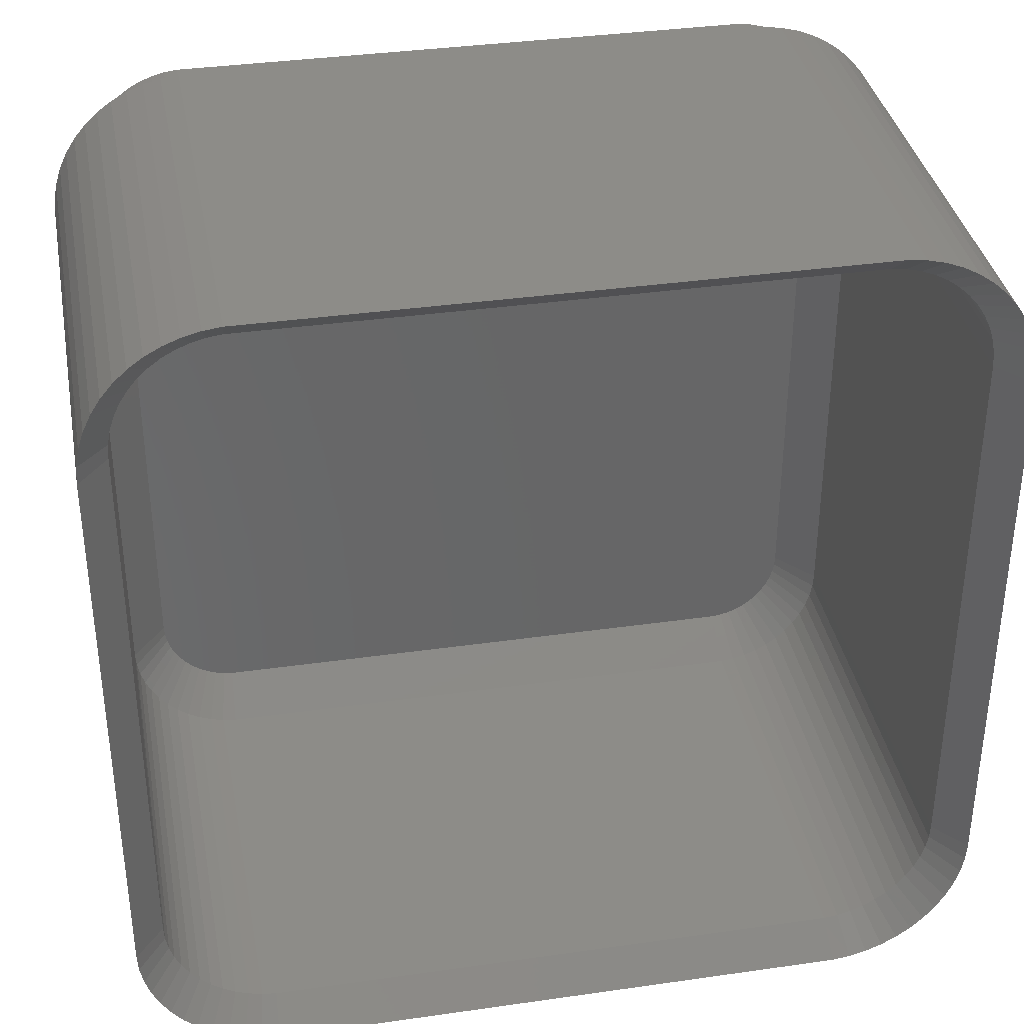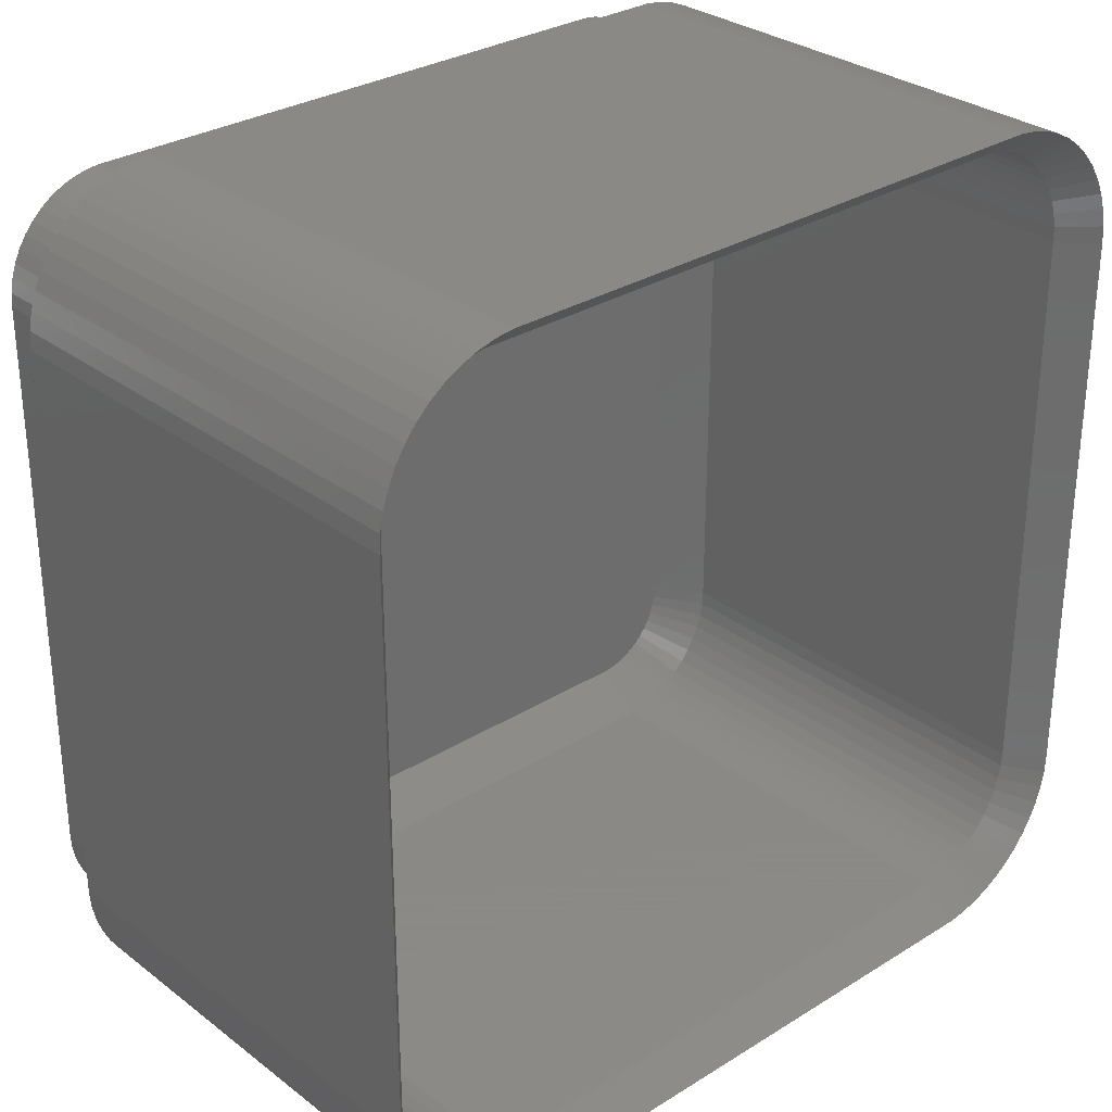
<metadata>
{"format":"stl","ext":"stl","renderer":"f3d","projection":"perspective","resolution":1024,"background":"white","views":[{"elev":36.1,"azim":-10.6,"up":"+Y"},{"elev":30.0,"azim":-42.2,"up":"+Y"}]}
</metadata>
<code>
# stl→obj: 412 verts, 820 faces
v -15 -10 3
v -15 10 19.5
v -15 10 3
v -15 -10 19.5
v -14.96 -10.63 3
v -14.96 -10.63 19.5
v 14.05 12.94 19.5
v 13.64 13.42 3
v 13.64 13.42 19.5
v 14.05 12.94 3
v -14.05 12.94 3
v -13.64 13.42 19.5
v -13.64 13.42 3
v -14.05 12.94 19.5
v -10.94 -14.91 3
v -10.31 -14.99 19.5
v -10.94 -14.91 19.5
v -10.31 -14.99 3
v 14.96 -10.63 19.5
v 15 -10 3
v 15 -10 19.5
v 14.96 -10.63 3
v 15 10 3
v 15 10 19.5
v -12.68 14.22 3
v -13.19 13.85 19.5
v -12.68 14.22 19.5
v -13.19 13.85 3
v -10.94 14.91 3
v -11.55 14.76 19.5
v -10.94 14.91 19.5
v -11.55 14.76 3
v 10.31 14.99 3
v -10.31 14.99 19.5
v 10.31 14.99 19.5
v -10.31 14.99 3
v -14.96 10.63 19.5
v -14.96 10.63 3
v -12.68 -14.22 3
v -12.13 -14.52 19.5
v -12.68 -14.22 19.5
v -12.13 -14.52 3
v -11.55 -14.76 3
v -11.55 -14.76 19.5
v 10.31 -14.99 19.5
v 10.31 -14.99 3
v 14.84 11.24 19.5
v 14.65 11.84 3
v 14.65 11.84 19.5
v 14.84 11.24 3
v 12.68 14.22 3
v 12.13 14.52 19.5
v 12.68 14.22 19.5
v 12.13 14.52 3
v 10.94 14.91 3
v 10.94 14.91 19.5
v -14.84 11.24 3
v -14.65 11.84 19.5
v -14.65 11.84 3
v -14.84 11.24 19.5
v -14.65 -11.84 3
v -14.84 -11.24 19.5
v -14.84 -11.24 3
v -14.65 -11.84 19.5
v -14.38 -12.41 3
v -14.38 -12.41 19.5
v -13.64 -13.42 3
v -14.05 -12.94 19.5
v -14.05 -12.94 3
v -13.64 -13.42 19.5
v 10.94 -14.91 19.5
v 10.94 -14.91 3
v 11.55 -14.76 19.5
v 11.55 -14.76 3
v 14.96 10.63 19.5
v 14.96 10.63 3
v 14.38 12.41 3
v 14.38 12.41 19.5
v 13.19 13.85 19.5
v 13.19 13.85 3
v 11.55 14.76 19.5
v 11.55 14.76 3
v -12.13 14.52 3
v -12.13 14.52 19.5
v -14.38 12.41 3
v -14.38 12.41 19.5
v -13.19 -13.85 3
v -13.19 -13.85 19.5
v 13.64 -13.42 19.5
v 14.05 -12.94 3
v 14.05 -12.94 19.5
v 13.64 -13.42 3
v 12.13 -14.52 19.5
v 12.13 -14.52 3
v 12.68 -14.22 3
v 13.19 -13.85 19.5
v 12.68 -14.22 19.5
v 13.19 -13.85 3
v 14.38 -12.41 3
v 14.38 -12.41 19.5
v 14.65 -11.84 3
v 14.65 -11.84 19.5
v 14.84 -11.24 3
v 14.84 -11.24 19.5
v -13.75 -10 0
v -13.75 10 1.5
v -13.75 10 0
v -13.75 -10 1.5
v -13.72 -10.47 0
v -13.72 -10.47 1.5
v 13.75 -10 1.5
v 13.75 10 0
v 13.75 10 1.5
v 13.75 -10 0
v -13.72 10.47 1.5
v -13.72 10.47 0
v -12.39 12.89 0
v -12.73 12.57 1.5
v -12.39 12.89 1.5
v -12.73 12.57 0
v -10.24 -13.74 0
v 10.24 -13.74 1.5
v -10.24 -13.74 1.5
v 10.24 -13.74 0
v 10.7 -13.68 1.5
v 10.7 -13.68 0
v -11.16 13.57 0
v -11.6 13.39 1.5
v -11.16 13.57 1.5
v -11.6 13.39 0
v 10.24 13.74 0
v -10.24 13.74 1.5
v 10.24 13.74 1.5
v -10.24 13.74 0
v -13.63 10.93 1.5
v -13.63 10.93 0
v -11.6 -13.39 0
v -11.16 -13.57 1.5
v -11.6 -13.39 1.5
v -11.16 -13.57 0
v 13.03 12.2 1.5
v 12.73 12.57 0
v 12.73 12.57 1.5
v 13.03 12.2 0
v 12.39 12.89 1.5
v 12.39 12.89 0
v 12.01 -13.17 0
v 12.39 -12.89 1.5
v 12.01 -13.17 1.5
v 12.39 -12.89 0
v 11.6 13.39 0
v 11.16 13.57 1.5
v 11.6 13.39 1.5
v 11.16 13.57 0
v 10.7 13.68 1.5
v 10.7 13.68 0
v -13.49 11.38 0
v -13.29 11.81 1.5
v -13.29 11.81 0
v -13.49 11.38 1.5
v 13.72 -10.47 0
v 13.63 -10.93 0
v 13.49 -11.38 0
v 13.72 10.47 0
v 13.29 -11.81 0
v 13.63 10.93 0
v 13.03 -12.2 0
v 13.49 11.38 0
v 12.73 -12.57 0
v 13.29 11.81 0
v 11.6 -13.39 0
v 11.16 -13.57 0
v 12.01 13.17 0
v -10.7 -13.68 0
v -10.7 13.68 0
v -12.01 -13.17 0
v -12.39 -12.89 0
v -12.73 -12.57 0
v -12.01 13.17 0
v -13.03 -12.2 0
v -13.29 -11.81 0
v -13.49 -11.38 0
v -13.03 12.2 0
v -13.63 -10.93 0
v -13.63 -10.93 1.5
v -13.49 -11.38 1.5
v -10.7 -13.68 1.5
v 13.72 10.47 1.5
v 13.63 10.93 1.5
v 13.49 11.38 1.5
v 13.29 11.81 1.5
v 12.01 13.17 1.5
v 13.03 -12.2 1.5
v 13.29 -11.81 1.5
v -12.01 13.17 1.5
v -12.01 -13.17 1.5
v -12.39 -12.89 1.5
v 12.73 -12.57 1.5
v 11.16 -13.57 1.5
v -13.03 12.2 1.5
v -10.7 13.68 1.5
v -13.29 -11.81 1.5
v -13.03 -12.2 1.5
v -12.73 -12.57 1.5
v 13.49 -11.38 1.5
v 13.63 -10.93 1.5
v 13.72 -10.47 1.5
v 11.6 -13.39 1.5
v -14 -10 18.3
v -14 10 3
v -14 10 18.3
v -14 -10 3
v 13.97 10.5 3
v 13.99 10.13 18.3
v 13.97 10.5 18.3
v 14 10 3
v 14 10 18.3
v 11.24 13.8 3
v 11.59 13.67 18.3
v 11.24 13.8 18.3
v 11.7 13.62 3
v 11.7 13.62 18.3
v -13.56 11.81 18.3
v -13.51 11.93 3
v -13.51 11.93 18.3
v -13.72 11.47 18.3
v -13.72 11.47 3
v 14 -10 3
v 13.99 -10.13 18.3
v 14 -10 18.3
v 13.97 -10.5 3
v 13.97 -10.5 18.3
v -10.25 13.99 3
v 10.25 13.99 18.3
v -10.25 13.99 18.3
v 10.25 13.99 3
v -13.94 10.62 18.3
v -13.87 10.99 3
v -13.87 10.99 18.3
v -13.97 10.5 3
v -13.97 10.5 18.3
v -13.76 -11.35 18.3
v -13.87 -10.99 3
v -13.87 -10.99 18.3
v -13.72 -11.47 3
v -13.72 -11.47 18.3
v 10.25 -13.99 3
v -10.25 -13.99 18.3
v 10.25 -13.99 18.3
v -10.25 -13.99 3
v 13.72 11.47 3
v 13.76 11.35 18.3
v 13.72 11.47 18.3
v 13.87 10.99 18.3
v 13.87 10.99 3
v 12.92 12.74 3
v 13.16 12.45 18.3
v 12.92 12.74 18.3
v 13.24 12.35 3
v 13.24 12.35 18.3
v 12.55 13.08 3
v 12.64 13 18.3
v 12.55 13.08 18.3
v 10.62 13.94 18.3
v 10.75 13.93 3
v 10.75 13.93 18.3
v -13.99 -10.13 18.3
v -13.97 -10.5 18.3
v -13.97 -10.5 3
v -13.56 -11.81 18.3
v -13.51 -11.93 3
v -13.51 -11.93 18.3
v -13.94 -10.62 18.3
v 10.75 -13.93 3
v 10.62 -13.94 18.3
v 10.75 -13.93 18.3
v 11.24 -13.8 3
v 11.11 -13.84 18.3
v 11.24 -13.8 18.3
v 12.55 -13.08 3
v 12.45 -13.16 18.3
v 12.55 -13.08 18.3
v 12.14 -13.38 18.3
v 12.14 -13.38 3
v 13.94 10.62 18.3
v 13.51 11.93 3
v 13.56 11.81 18.3
v 13.51 11.93 18.3
v 13.44 12.03 18.3
v 12.03 13.44 18.3
v 12.14 13.38 3
v 12.14 13.38 18.3
v -13.44 12.03 18.3
v -13.24 12.35 3
v -13.24 12.35 18.3
v -13.76 11.35 18.3
v -13.16 12.45 18.3
v -12.92 12.74 3
v -12.92 12.74 18.3
v -12.64 13 18.3
v -12.55 13.08 3
v -12.55 13.08 18.3
v -12.45 13.16 18.3
v -12.14 13.38 18.3
v -12.14 13.38 3
v -10.75 13.93 3
v -10.62 13.94 18.3
v -10.75 13.93 18.3
v -11.7 13.62 18.3
v -11.7 13.62 3
v -11.59 13.67 18.3
v -11.24 13.8 18.3
v -11.24 13.8 3
v -13.44 -12.03 18.3
v -13.24 -12.35 18.3
v -13.24 -12.35 3
v -13.16 -12.45 18.3
v -12.92 -12.74 18.3
v -12.92 -12.74 3
v -11.7 -13.62 3
v -12.03 -13.44 18.3
v -11.7 -13.62 18.3
v -12.14 -13.38 3
v -12.14 -13.38 18.3
v -10.75 -13.93 3
v -11.11 -13.84 18.3
v -10.75 -13.93 18.3
v -11.24 -13.8 3
v -11.24 -13.8 18.3
v -12.55 -13.08 3
v -12.64 -13 18.3
v -12.55 -13.08 18.3
v 12.03 -13.44 18.3
v 11.7 -13.62 18.3
v 11.7 -13.62 3
v 11.59 -13.67 18.3
v 13.24 -12.35 3
v 13.16 -12.45 18.3
v 13.24 -12.35 18.3
v 12.92 -12.74 3
v 12.92 -12.74 18.3
v 12.45 13.16 18.3
v -13.99 10.13 18.3
v -12.03 13.44 18.3
v -11.11 13.84 18.3
v -11.59 -13.67 18.3
v -12.45 -13.16 18.3
v 13.51 -11.93 3
v 13.44 -12.03 18.3
v 13.51 -11.93 18.3
v 13.72 -11.47 3
v 13.56 -11.81 18.3
v 13.72 -11.47 18.3
v 13.87 -10.99 3
v 13.76 -11.35 18.3
v 13.87 -10.99 18.3
v 11.11 13.84 18.3
v -10.62 -13.94 18.3
v 13.94 -10.62 18.3
v 12.64 -13 18.3
v -12.73 -10.34 1.5
v 12.22 -11.62 1.5
v 12 -11.88 1.5
v 12.75 -10 1.5
v 12.75 10 1.5
v 11.17 12.49 1.5
v -10.17 12.74 1.5
v 10.17 12.74 1.5
v 10.17 -12.74 1.5
v -10.17 -12.74 1.5
v -12.75 -10 1.5
v -12.56 11.01 1.5
v 12.56 -11.01 1.5
v 12.73 10.34 1.5
v 12.22 11.62 1.5
v 12 11.88 1.5
v -12 11.88 1.5
v -12.22 11.62 1.5
v -11.17 -12.49 1.5
v 11.47 -12.32 1.5
v 11.17 -12.49 1.5
v -12.73 10.34 1.5
v -12.66 10.68 1.5
v -12.75 10 1.5
v 12.73 -10.34 1.5
v 12.66 -10.68 1.5
v 10.52 12.7 1.5
v 11.47 12.32 1.5
v -11.47 12.32 1.5
v -12.66 -10.68 1.5
v -11.47 -12.32 1.5
v -12.41 11.32 1.5
v 12.66 10.68 1.5
v 12.56 11.01 1.5
v 12.41 11.32 1.5
v 12.41 -11.32 1.5
v 11.75 12.12 1.5
v 11.75 -12.12 1.5
v 10.85 12.62 1.5
v 10.85 -12.62 1.5
v 10.52 -12.7 1.5
v -10.52 12.7 1.5
v -10.85 12.62 1.5
v -11.17 12.49 1.5
v -10.52 -12.7 1.5
v -10.85 -12.62 1.5
v -11.75 12.12 1.5
v -11.75 -12.12 1.5
v -12 -11.88 1.5
v -12.22 -11.62 1.5
v -12.41 -11.32 1.5
v -12.56 -11.01 1.5
f 1 2 3
f 2 1 4
f 5 4 1
f 4 5 6
f 7 8 9
f 8 7 10
f 11 12 13
f 12 11 14
f 15 16 17
f 16 15 18
f 19 20 21
f 20 19 22
f 21 23 24
f 23 21 20
f 25 26 27
f 26 25 28
f 29 30 31
f 30 29 32
f 33 34 35
f 34 33 36
f 3 37 38
f 37 3 2
f 39 40 41
f 40 39 42
f 43 17 44
f 17 43 15
f 18 45 16
f 45 18 46
f 47 48 49
f 48 47 50
f 51 52 53
f 52 51 54
f 55 35 56
f 35 55 33
f 28 12 26
f 12 28 13
f 57 58 59
f 58 57 60
f 61 62 63
f 62 61 64
f 65 64 61
f 64 65 66
f 67 68 69
f 68 67 70
f 69 66 65
f 66 69 68
f 42 44 40
f 44 42 43
f 46 71 45
f 71 46 72
f 72 73 71
f 73 72 74
f 75 50 47
f 50 75 76
f 24 76 75
f 76 24 23
f 49 77 78
f 77 49 48
f 78 10 7
f 10 78 77
f 8 79 9
f 79 8 80
f 54 81 52
f 81 54 82
f 83 27 84
f 27 83 25
f 36 31 34
f 31 36 29
f 32 84 30
f 84 32 83
f 38 60 57
f 60 38 37
f 85 14 11
f 14 85 86
f 63 6 5
f 6 63 62
f 87 41 88
f 41 87 39
f 67 88 70
f 88 67 87
f 89 90 91
f 90 89 92
f 74 93 73
f 93 74 94
f 80 53 79
f 53 80 51
f 82 56 81
f 56 82 55
f 59 86 85
f 86 59 58
f 95 96 97
f 96 95 98
f 91 99 100
f 99 91 90
f 100 101 102
f 101 100 99
f 102 103 104
f 103 102 101
f 94 97 93
f 97 94 95
f 98 89 96
f 89 98 92
f 104 22 19
f 22 104 103
f 105 106 107
f 106 105 108
f 109 108 105
f 108 109 110
f 111 112 113
f 112 111 114
f 107 115 116
f 115 107 106
f 117 118 119
f 118 117 120
f 121 122 123
f 122 121 124
f 124 125 122
f 125 124 126
f 127 128 129
f 128 127 130
f 131 132 133
f 132 131 134
f 116 135 136
f 135 116 115
f 137 138 139
f 138 137 140
f 141 142 143
f 142 141 144
f 142 145 143
f 145 142 146
f 147 148 149
f 148 147 150
f 151 152 153
f 152 151 154
f 154 155 152
f 155 154 156
f 156 133 155
f 133 156 131
f 157 158 159
f 158 157 160
f 124 114 161
f 105 114 124
f 124 161 162
f 114 105 112
f 124 162 163
f 112 131 164
f 124 163 165
f 164 131 166
f 124 165 167
f 166 131 168
f 124 167 169
f 168 131 170
f 124 169 150
f 170 131 144
f 124 150 147
f 144 131 142
f 124 147 171
f 142 131 146
f 124 171 172
f 146 131 173
f 124 172 126
f 173 131 151
f 151 131 154
f 154 131 156
f 105 124 121
f 107 112 105
f 105 121 174
f 112 107 131
f 105 174 140
f 131 107 134
f 105 140 137
f 134 107 175
f 105 137 176
f 175 107 127
f 105 176 177
f 127 107 130
f 105 177 178
f 130 107 179
f 105 178 180
f 179 107 117
f 105 180 181
f 117 107 120
f 105 181 182
f 120 107 183
f 105 182 184
f 183 107 159
f 105 184 109
f 159 107 157
f 157 107 136
f 136 107 116
f 182 185 184
f 185 182 186
f 140 187 138
f 187 140 174
f 188 166 189
f 166 188 164
f 113 164 188
f 164 113 112
f 190 170 191
f 170 190 168
f 146 192 145
f 192 146 173
f 193 165 194
f 165 193 167
f 173 153 192
f 153 173 151
f 179 119 195
f 119 179 117
f 130 195 128
f 195 130 179
f 136 160 157
f 160 136 135
f 184 110 109
f 110 184 185
f 177 196 197
f 196 177 176
f 176 139 196
f 139 176 137
f 174 123 187
f 123 174 121
f 189 168 190
f 168 189 166
f 191 144 141
f 144 191 170
f 150 198 148
f 198 150 169
f 126 199 125
f 199 126 172
f 159 200 183
f 200 159 158
f 183 118 120
f 118 183 200
f 175 129 201
f 129 175 127
f 134 201 132
f 201 134 175
f 180 202 181
f 202 180 203
f 178 203 180
f 203 178 204
f 178 197 204
f 197 178 177
f 194 163 205
f 163 194 165
f 205 162 206
f 162 205 163
f 206 161 207
f 161 206 162
f 198 167 193
f 167 198 169
f 171 149 208
f 149 171 147
f 172 208 199
f 208 172 171
f 181 186 182
f 186 181 202
f 207 114 111
f 114 207 161
f 108 3 106
f 3 108 1
f 132 201 36
f 106 3 38
f 5 1 108
f 155 133 33
f 200 11 13
f 115 38 57
f 18 187 123
f 123 46 18
f 46 123 122
f 106 38 115
f 158 59 85
f 110 5 108
f 92 193 90
f 153 152 82
f 195 25 83
f 119 25 195
f 160 59 158
f 135 57 160
f 160 57 59
f 191 141 10
f 99 194 101
f 65 61 202
f 46 122 125
f 153 82 54
f 141 143 8
f 152 155 55
f 155 33 55
f 133 36 33
f 36 133 132
f 118 13 119
f 115 57 135
f 20 113 23
f 113 20 111
f 87 67 197
f 43 139 138
f 202 61 186
f 94 74 208
f 95 148 98
f 152 55 82
f 201 29 36
f 129 32 29
f 201 129 29
f 119 13 28
f 76 188 50
f 50 190 48
f 48 191 77
f 10 141 8
f 101 194 205
f 22 111 20
f 63 5 110
f 18 15 187
f 204 67 203
f 203 69 202
f 67 69 203
f 61 63 186
f 92 198 193
f 192 153 54
f 145 192 51
f 51 192 54
f 80 145 51
f 8 145 80
f 129 128 32
f 200 13 118
f 23 113 76
f 113 188 76
f 190 191 48
f 189 190 50
f 188 189 50
f 101 205 103
f 103 205 206
f 22 207 111
f 103 207 22
f 39 87 197
f 139 42 196
f 43 42 139
f 42 39 196
f 196 39 197
f 197 67 204
f 69 65 202
f 186 63 185
f 185 63 110
f 74 199 208
f 72 46 125
f 98 148 92
f 92 148 198
f 90 193 194
f 90 194 99
f 95 149 148
f 94 208 149
f 94 149 95
f 143 145 8
f 128 83 32
f 195 83 128
f 119 28 25
f 158 11 200
f 158 85 11
f 77 191 10
f 103 206 207
f 15 138 187
f 15 43 138
f 74 72 199
f 72 125 199
f 209 210 211
f 210 209 212
f 213 214 215
f 216 214 213
f 214 216 217
f 218 219 220
f 221 219 218
f 219 221 222
f 223 224 225
f 226 224 223
f 224 226 227
f 228 229 230
f 231 229 228
f 229 231 232
f 228 217 216
f 217 228 230
f 233 234 235
f 234 233 236
f 237 238 239
f 240 237 241
f 237 240 238
f 242 243 244
f 245 242 246
f 242 245 243
f 247 248 249
f 248 247 250
f 251 252 253
f 251 254 252
f 255 254 251
f 256 257 258
f 259 257 256
f 257 259 260
f 261 262 263
f 262 261 258
f 258 261 256
f 236 264 234
f 265 264 236
f 264 265 266
f 267 212 209
f 268 212 267
f 212 268 269
f 270 245 246
f 271 270 272
f 270 271 245
f 273 269 268
f 244 269 273
f 269 244 243
f 274 275 276
f 275 274 249
f 249 274 247
f 277 278 279
f 278 277 276
f 276 277 274
f 280 281 282
f 281 280 283
f 283 280 284
f 255 285 254
f 213 285 255
f 285 213 215
f 286 287 288
f 251 287 286
f 287 251 253
f 259 289 260
f 286 289 259
f 289 286 288
f 221 290 222
f 291 290 221
f 290 291 292
f 293 294 295
f 224 293 225
f 293 224 294
f 296 227 226
f 239 227 296
f 239 238 227
f 297 298 299
f 294 297 295
f 297 294 298
f 298 300 299
f 301 300 298
f 300 301 302
f 301 303 302
f 303 301 304
f 304 301 305
f 306 307 308
f 307 306 235
f 235 306 233
f 309 310 311
f 310 312 311
f 312 310 313
f 314 271 272
f 315 271 314
f 271 315 316
f 317 316 315
f 318 316 317
f 316 318 319
f 320 321 322
f 323 321 320
f 321 323 324
f 325 326 327
f 328 326 325
f 326 328 329
f 330 331 332
f 331 330 318
f 318 330 319
f 284 333 283
f 333 284 334
f 334 284 335
f 334 335 336
f 335 279 336
f 279 335 277
f 337 338 339
f 340 338 337
f 338 340 341
f 291 342 292
f 261 342 291
f 342 261 263
f 343 240 241
f 210 343 211
f 343 210 240
f 305 344 304
f 344 305 309
f 309 305 310
f 313 345 312
f 345 313 308
f 308 313 306
f 328 346 329
f 320 346 328
f 346 320 322
f 323 347 324
f 330 347 323
f 347 330 332
f 348 349 350
f 337 349 348
f 349 337 339
f 351 352 353
f 348 352 351
f 352 348 350
f 354 355 356
f 351 355 354
f 355 351 353
f 265 357 266
f 218 357 265
f 357 218 220
f 250 358 248
f 325 358 250
f 358 325 327
f 231 359 232
f 354 359 231
f 359 354 356
f 340 360 341
f 280 360 340
f 360 280 282
f 4 211 2
f 211 4 209
f 235 34 307
f 2 343 37
f 343 2 211
f 264 35 234
f 293 295 14
f 37 237 60
f 237 37 241
f 44 329 346
f 249 16 45
f 16 249 248
f 308 31 345
f 343 241 37
f 58 225 86
f 225 58 223
f 4 267 209
f 267 4 6
f 303 304 27
f 226 223 58
f 239 296 60
f 60 226 58
f 226 60 296
f 285 75 47
f 75 285 215
f 62 244 273
f 45 275 249
f 219 81 220
f 292 342 53
f 292 52 290
f 52 292 53
f 266 357 56
f 264 56 35
f 56 264 266
f 235 35 34
f 35 235 234
f 297 299 12
f 239 60 237
f 47 253 252
f 253 47 49
f 230 24 217
f 24 230 21
f 315 314 68
f 349 100 350
f 100 349 91
f 342 79 53
f 79 342 263
f 220 56 357
f 56 220 81
f 307 31 308
f 31 307 34
f 312 31 30
f 31 312 345
f 26 303 27
f 303 26 302
f 299 300 12
f 215 214 75
f 47 254 285
f 253 49 287
f 257 7 9
f 7 257 260
f 353 104 355
f 104 353 102
f 268 267 6
f 6 273 268
f 273 6 62
f 324 347 41
f 242 244 62
f 68 317 315
f 317 68 70
f 66 314 272
f 314 66 68
f 279 71 73
f 71 279 278
f 275 71 276
f 71 275 45
f 97 281 283
f 334 73 93
f 73 334 336
f 360 96 89
f 96 360 282
f 222 81 219
f 81 222 52
f 290 52 222
f 79 262 9
f 262 79 263
f 258 9 262
f 309 30 84
f 30 309 311
f 312 30 311
f 14 297 12
f 297 14 295
f 24 214 217
f 214 24 75
f 254 47 252
f 289 7 260
f 288 49 78
f 49 288 287
f 356 104 359
f 104 356 355
f 229 21 230
f 21 229 19
f 350 102 352
f 102 350 100
f 102 353 352
f 17 327 326
f 329 17 326
f 17 329 44
f 331 88 332
f 88 331 70
f 88 347 332
f 347 88 41
f 322 44 346
f 44 322 40
f 322 321 40
f 324 40 321
f 40 324 41
f 270 246 64
f 62 246 242
f 246 62 64
f 331 318 70
f 318 317 70
f 64 272 270
f 272 64 66
f 71 278 276
f 93 333 334
f 283 93 97
f 93 283 333
f 89 338 341
f 89 341 360
f 338 91 339
f 91 338 89
f 91 349 339
f 281 96 282
f 96 281 97
f 258 257 9
f 344 309 84
f 304 84 27
f 84 304 344
f 26 300 302
f 300 26 12
f 86 293 14
f 293 86 225
f 289 78 7
f 78 289 288
f 19 229 232
f 359 19 232
f 19 359 104
f 16 248 358
f 358 17 16
f 17 358 327
f 73 336 279
f 243 361 269
f 337 362 363
f 364 216 365
f 216 364 228
f 221 218 366
f 367 233 306
f 367 236 233
f 236 367 368
f 369 250 247
f 250 369 370
f 361 371 212
f 372 227 238
f 269 361 212
f 351 354 373
f 365 216 374
f 216 213 374
f 213 255 374
f 375 259 376
f 377 298 294
f 378 294 224
f 377 301 298
f 328 379 320
f 335 380 381
f 382 383 238
f 384 382 210
f 231 228 385
f 354 385 386
f 354 231 385
f 354 386 373
f 265 236 368
f 387 265 368
f 261 291 388
f 389 310 305
f 390 361 243
f 379 391 320
f 378 377 294
f 372 224 227
f 392 378 224
f 212 384 210
f 384 212 371
f 368 365 374
f 384 365 368
f 368 374 393
f 365 384 364
f 368 393 394
f 364 369 385
f 368 394 395
f 385 369 386
f 368 395 375
f 386 369 373
f 368 375 376
f 373 369 396
f 368 376 397
f 396 369 362
f 368 397 388
f 362 369 363
f 368 388 366
f 363 369 398
f 368 366 399
f 398 369 380
f 368 399 387
f 380 369 381
f 381 369 400
f 400 369 401
f 384 368 367
f 371 364 384
f 384 367 402
f 364 371 369
f 384 402 403
f 369 371 370
f 384 403 404
f 370 371 405
f 384 404 389
f 405 371 406
f 384 389 407
f 406 371 379
f 384 407 377
f 379 371 391
f 384 377 378
f 391 371 408
f 384 378 392
f 408 371 409
f 384 392 372
f 409 371 410
f 384 372 383
f 410 371 411
f 384 383 382
f 411 371 412
f 412 371 390
f 390 371 361
f 383 372 238
f 382 238 240
f 382 240 210
f 228 364 385
f 291 221 388
f 388 221 366
f 374 255 393
f 389 305 301
f 402 367 306
f 404 313 310
f 389 404 310
f 412 390 243
f 320 391 323
f 316 410 271
f 250 370 325
f 348 351 373
f 277 400 274
f 372 392 224
f 399 265 387
f 399 218 265
f 393 255 394
f 259 256 376
f 286 259 375
f 377 407 301
f 407 389 301
f 404 403 313
f 403 306 313
f 245 412 243
f 325 405 406
f 325 406 328
f 323 391 330
f 319 409 316
f 409 410 316
f 348 373 396
f 280 340 363
f 340 337 363
f 335 284 380
f 277 335 381
f 247 274 369
f 277 381 400
f 366 218 399
f 255 251 394
f 256 261 376
f 397 261 388
f 402 306 403
f 271 412 245
f 410 411 271
f 406 379 328
f 370 405 325
f 330 409 319
f 391 408 330
f 348 396 362
f 337 348 362
f 284 280 380
f 280 363 398
f 274 401 369
f 251 286 394
f 395 286 375
f 376 261 397
f 411 412 271
f 408 409 330
f 280 398 380
f 274 400 401
f 394 286 395

</code>
